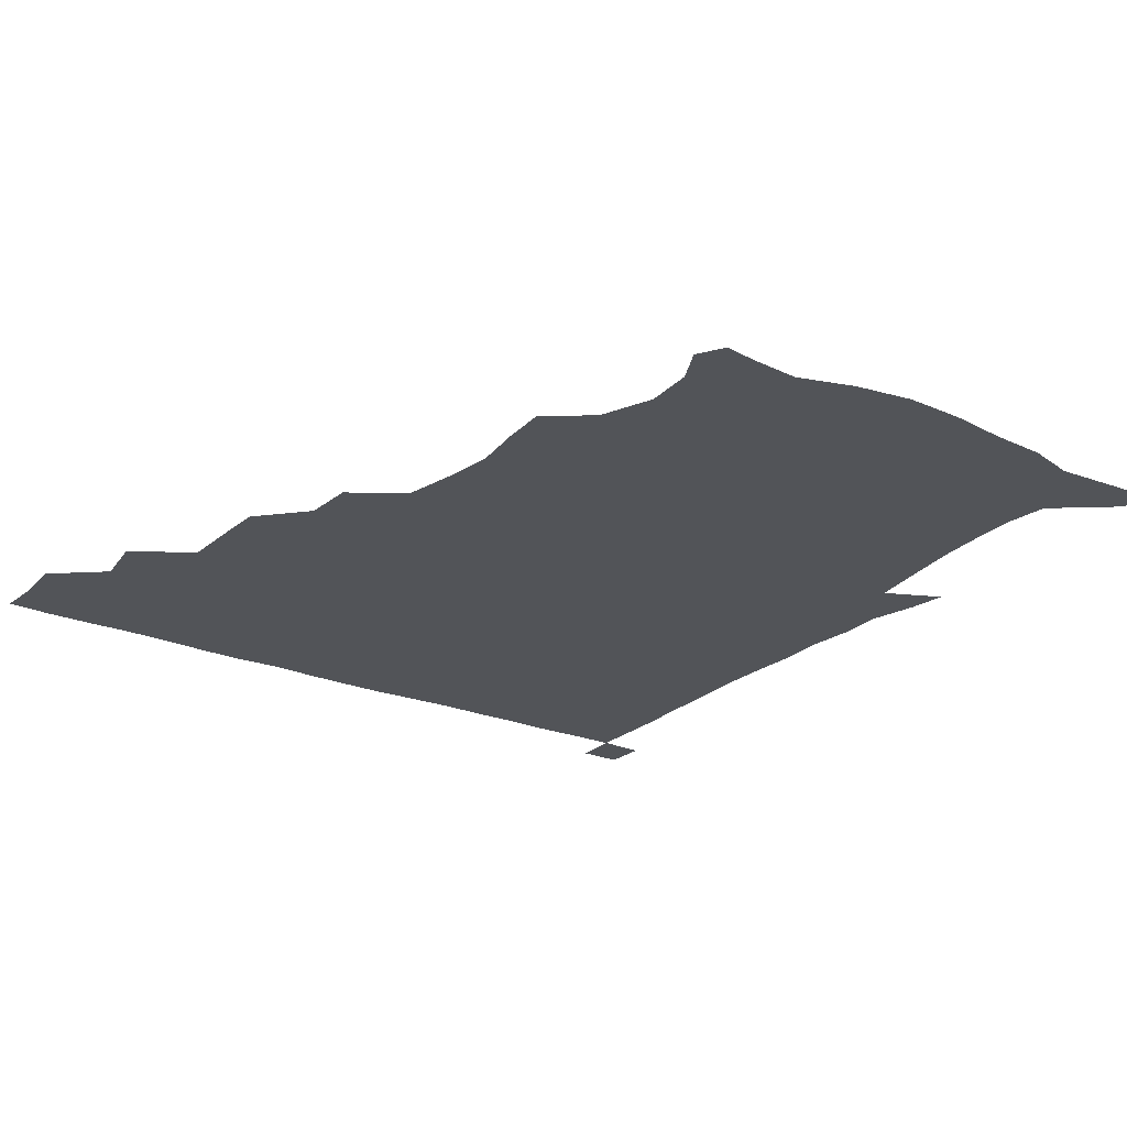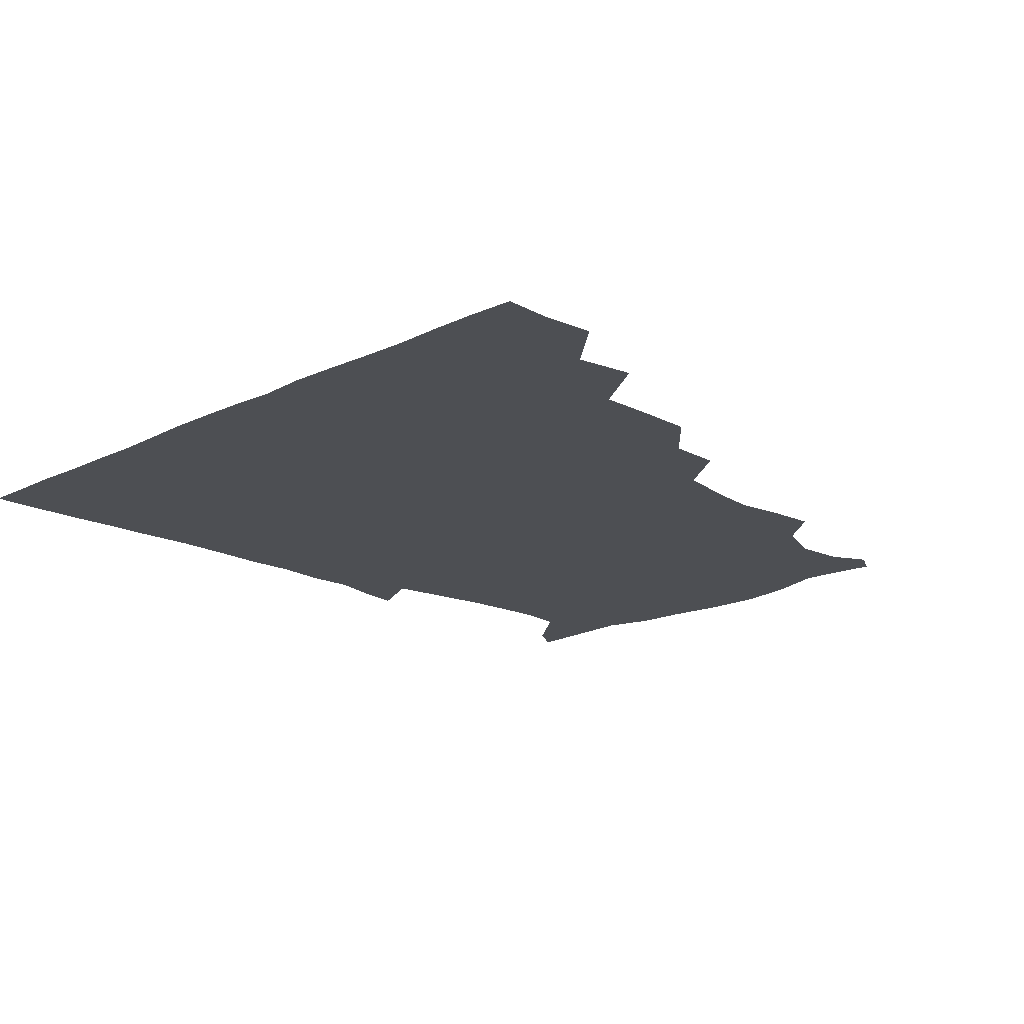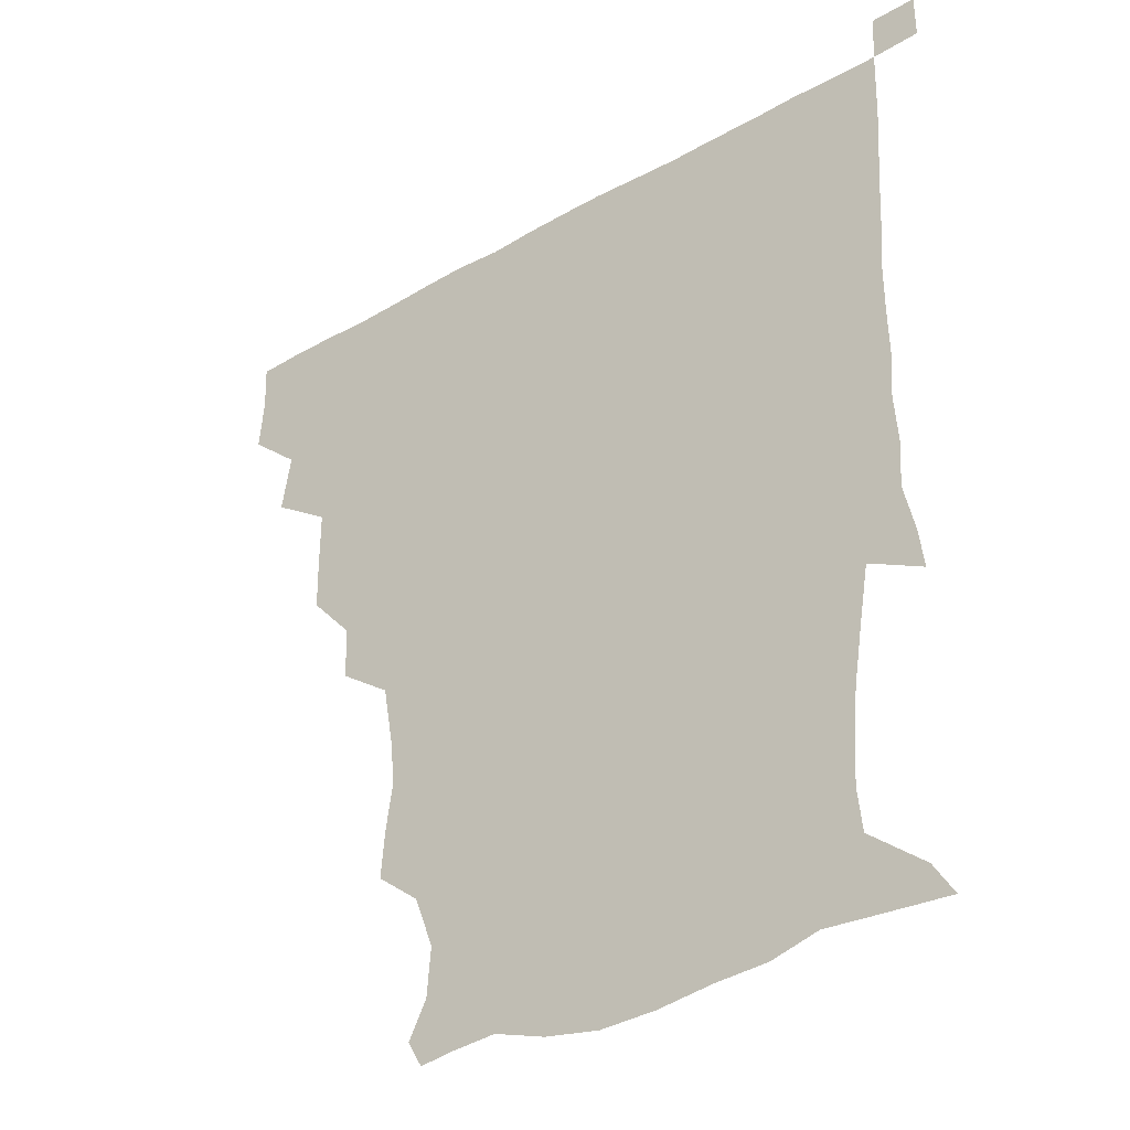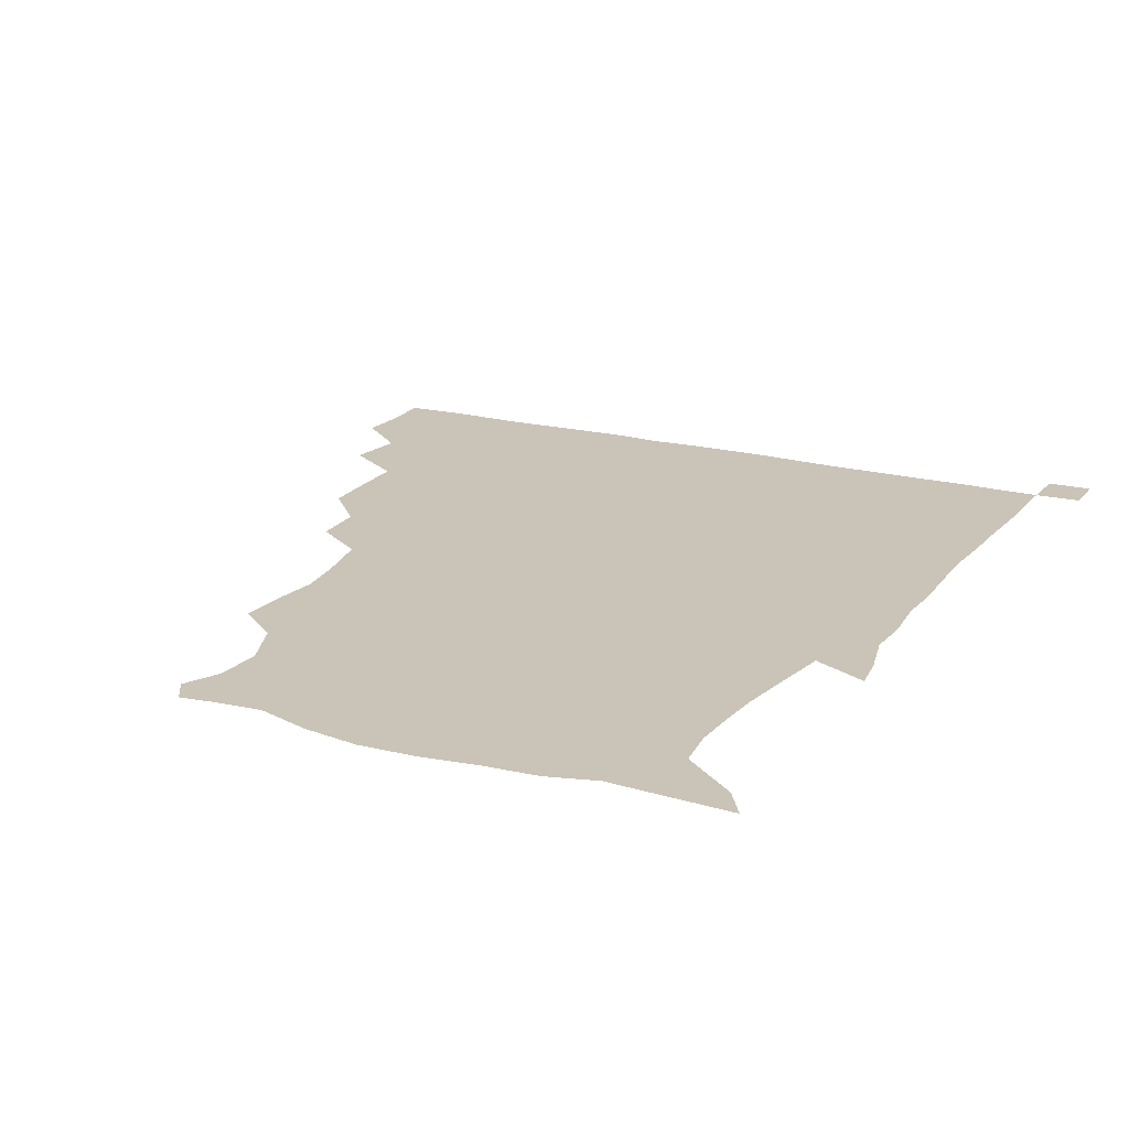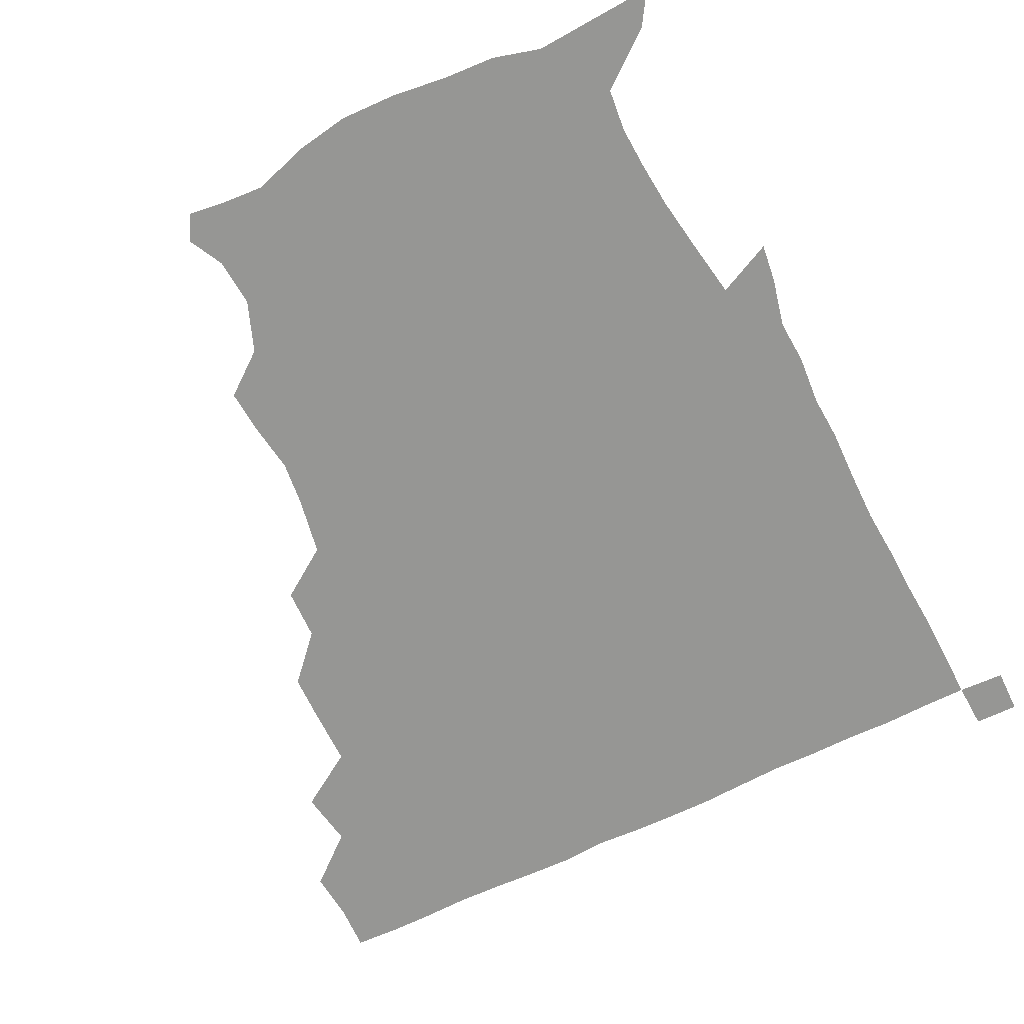
<metadata>
{"format":"obj","ext":"obj","renderer":"f3d","projection":"perspective","resolution":1024,"background":"white","views":[{"elev":-23.1,"azim":-35.5,"up":"+Z"},{"elev":-17.7,"azim":-135.8,"up":"+Z"},{"elev":-34.2,"azim":37.7,"up":"+Y"},{"elev":20.0,"azim":25.9,"up":"+Z"},{"elev":-67.7,"azim":26.0,"up":"+Z"}]}
</metadata>
<code>
v 435.3 404.1 0
v 436.9 420.7 0
v 436.4 435.8 0
v 448.8 371.2 0
v 452.1 389.7 0
v 451.6 405.6 0
v 451.6 420.8 0
v 451.2 436.4 0
v 468.3 323.5 0
v 468.1 338.9 0
v 468.3 358.7 0
v 467.5 375.9 0
v 467.6 391.4 0
v 466.7 406.1 0
v 466.3 421.1 0
v 465.9 436.3 0
v 482.9 290.9 0
v 482.4 308.1 0
v 483.1 328.2 0
v 482.7 344.5 0
v 483.2 362.3 0
v 482.7 377.1 0
v 482.2 391.5 0
v 481.7 406.1 0
v 481.5 420.9 0
v 481.4 435.9 0
v 501.5 213.4 0
v 502.7 228.2 0
v 505.1 244.8 0
v 503.5 259.9 0
v 500.1 279.1 0
v 497.7 297.8 0
v 499.7 318.2 0
v 498.6 332.7 0
v 497.5 346.7 0
v 497.5 362.4 0
v 497.2 377 0
v 496.7 391.4 0
v 496.4 406.1 0
v 496.3 420.9 0
v 496.3 436.3 0
v 515 157.4 0
v 521.1 169.1 0
v 522.4 185.1 0
v 515.9 202.1 0
v 518 223.1 0
v 516.7 237.7 0
v 516.5 253.5 0
v 514.7 269.7 0
v 513.5 285.2 0
v 512.6 300.2 0
v 513.2 318.9 0
v 512.4 332.5 0
v 512.5 347.8 0
v 511.9 361.9 0
v 512 376.8 0
v 511.4 391.3 0
v 511.3 406 0
v 511.2 420.6 0
v 511.1 437 0
v 519.9 148.9 0
v 527.3 161.5 0
v 531.6 175.7 0
v 530.9 192.3 0
v 529.1 209.4 0
v 531.7 228.9 0
v 530.2 243.2 0
v 529.2 256.2 0
v 527.5 270.3 0
v 527.1 286.6 0
v 527.8 303.4 0
v 527.3 318.2 0
v 527.1 332.7 0
v 527.2 347.9 0
v 526.9 362.1 0
v 527.2 376.9 0
v 526.6 391.3 0
v 526.3 406.2 0
v 526 421.5 0
v 525.6 437.4 0
v 531.1 150.4 0
v 540.9 165.2 0
v 544.8 183.4 0
v 543.4 196.7 0
v 543.8 211.3 0
v 544 231.8 0
v 543.8 244.3 0
v 543.6 259.9 0
v 542.2 272.2 0
v 542.1 287.9 0
v 542.4 304 0
v 542 318.5 0
v 542.2 333.2 0
v 541.9 347.6 0
v 542 362.4 0
v 541.7 376.6 0
v 541.5 391.1 0
v 541.8 405.7 0
v 541.5 420.6 0
v 540.9 436.3 0
v 546.3 151.4 0
v 557 168.2 0
v 558 182.8 0
v 556.6 198 0
v 558.6 214.8 0
v 557.8 229.7 0
v 557.3 245 0
v 557.3 259.2 0
v 556.7 273.7 0
v 556.9 289.3 0
v 557.3 304.4 0
v 556.6 317 0
v 556.7 333.3 0
v 556.9 348.1 0
v 556.8 362.2 0
v 556.2 376.3 0
v 556.6 391.1 0
v 556.6 405.6 0
v 556.3 420.5 0
v 555.6 437.1 0
v 563.9 145.7 0
v 571 168.7 0
v 572.4 185 0
v 572.4 196.6 0
v 571.4 215.2 0
v 572.6 229 0
v 571.4 243.3 0
v 571.7 257.9 0
v 571.2 271.7 0
v 571 287.3 0
v 571.2 303.7 0
v 571.8 319.2 0
v 571.4 332.4 0
v 571.4 347.4 0
v 571.7 362.2 0
v 571.5 376.3 0
v 571.9 391 0
v 571.9 405.3 0
v 571 421.1 0
v 570.3 437.4 0
v 582.2 142.7 0
v 585.1 168.4 0
v 585.9 184.8 0
v 586.8 201.4 0
v 586.6 215.7 0
v 586.8 231.6 0
v 586.6 244.5 0
v 586.1 261.1 0
v 587 274.3 0
v 586.1 288.9 0
v 586.2 304.8 0
v 586.2 319.3 0
v 586.4 333.4 0
v 586.4 348.6 0
v 586.3 361.7 0
v 587 377 0
v 586.7 391.1 0
v 586.6 405.2 0
v 585.7 421.3 0
v 584.6 437.4 0
v 600.8 143.2 0
v 599.8 167.2 0
v 600.8 184.4 0
v 601 198.5 0
v 601.4 214.1 0
v 600.6 229.6 0
v 600.6 245.3 0
v 600.9 258.5 0
v 600.4 275.8 0
v 601 289.1 0
v 600.7 304.5 0
v 601.2 317.4 0
v 601 333.6 0
v 601 347.6 0
v 601.6 363.1 0
v 601.7 377.2 0
v 601.6 391.3 0
v 601.2 406.3 0
v 600.5 421.5 0
v 599.4 436.7 0
v 619.7 145.6 0
v 616.2 164.8 0
v 614.4 183.7 0
v 614.7 198.7 0
v 615.9 215 0
v 614.9 230.9 0
v 615 243.9 0
v 615.6 259.9 0
v 614.9 273.9 0
v 615.2 289.2 0
v 615 303.9 0
v 615.9 320.4 0
v 615.8 333.6 0
v 615.8 347.3 0
v 616 363.1 0
v 616.2 377.4 0
v 616.4 391.5 0
v 616.9 405.9 0
v 616.3 420.7 0
v 614.8 436 0
v 636.7 146.6 0
v 631.2 166.1 0
v 630.2 180.5 0
v 627.9 197.1 0
v 628.5 216.4 0
v 628.9 231.6 0
v 629.5 244.6 0
v 629.4 261.6 0
v 630.4 273 0
v 629.7 288.3 0
v 629.7 302.6 0
v 629.1 320.6 0
v 629.9 335 0
v 630.4 348 0
v 630.6 362.6 0
v 630.9 377 0
v 631.2 391.6 0
v 631.9 406.1 0
v 631.3 420.7 0
v 629.8 436.2 0
v 652.6 150.9 0
v 645.7 165.4 0
v 642.6 182.8 0
v 642.4 196.6 0
v 642.2 213.1 0
v 642.6 228.9 0
v 644.4 242.5 0
v 643.6 259.7 0
v 643.8 274.3 0
v 643.6 288.9 0
v 644 303.9 0
v 644.4 317.6 0
v 643.9 334.3 0
v 644.8 347.7 0
v 645.1 362.5 0
v 645.4 378.2 0
v 645.9 391.6 0
v 646.2 406.5 0
v 646.4 420.6 0
v 645.4 435.9 0
v 668.2 149.9 0
v 659.6 164.2 0
v 655.3 179.4 0
v 654.9 193.3 0
v 654.2 211.2 0
v 655.9 225.5 0
v 657.9 241.2 0
v 658.1 258.9 0
v 657 274.1 0
v 657.6 287.4 0
v 657.1 303.8 0
v 658.2 317 0
v 657.8 333.1 0
v 658.8 347.5 0
v 659.6 361.6 0
v 659.7 377.5 0
v 660.4 392.1 0
v 660.7 406.5 0
v 661 420.8 0
v 660.3 436.3 0
v 681.3 149.2 0
v 672.7 161.9 0
v 667.4 173.8 0
v 665.9 187.8 0
v 666.7 201.8 0
v 668.1 217.3 0
v 670.8 234.5 0
v 674.1 254.4 0
v 672.7 269.2 0
v 671.2 284.5 0
v 670.9 300.3 0
v 671.2 315 0
v 673.3 328.1 0
v 672.1 345.9 0
v 672.8 361.2 0
v 673 377.6 0
v 674.8 391.3 0
v 675.2 406.5 0
v 675.6 421.1 0
v 675.8 435.8 0
v 692.6 148.5 0
v 685.8 159.2 0
v 692.3 245.7 0
v 690.7 258.4 0
v 687 274.7 0
v 687.9 289.1 0
v 686.6 305.8 0
v 687.5 321.1 0
v 687.1 337.9 0
v 687 355.2 0
v 688.2 371.7 0
v 688.8 389.1 0
v 689.9 405 0
v 690.3 420.7 0
v 690.6 435.7 0
v 691.4 450.9 0
v 706.1 436.3 0
v 706 451 0
f 5 6 1
f 1 6 2
f 6 7 2
f 2 7 3
f 7 8 3
f 11 12 4
f 4 12 5
f 12 13 5
f 5 13 6
f 13 14 6
f 6 14 7
f 14 15 7
f 7 15 8
f 15 16 8
f 18 19 9
f 9 19 10
f 19 20 10
f 10 20 11
f 20 21 11
f 11 21 12
f 21 22 12
f 12 22 13
f 22 23 13
f 13 23 14
f 23 24 14
f 14 24 15
f 24 25 15
f 15 25 16
f 25 26 16
f 31 32 17
f 17 32 18
f 32 33 18
f 18 33 19
f 33 34 19
f 19 34 20
f 34 35 20
f 20 35 21
f 35 36 21
f 21 36 22
f 36 37 22
f 22 37 23
f 37 38 23
f 23 38 24
f 38 39 24
f 24 39 25
f 39 40 25
f 25 40 26
f 40 41 26
f 45 46 27
f 27 46 28
f 46 47 28
f 28 47 29
f 47 48 29
f 29 48 30
f 48 49 30
f 30 49 31
f 49 50 31
f 31 50 32
f 50 51 32
f 32 51 33
f 51 52 33
f 33 52 34
f 52 53 34
f 34 53 35
f 53 54 35
f 35 54 36
f 54 55 36
f 36 55 37
f 55 56 37
f 37 56 38
f 56 57 38
f 38 57 39
f 57 58 39
f 39 58 40
f 58 59 40
f 40 59 41
f 59 60 41
f 61 62 42
f 42 62 43
f 62 63 43
f 43 63 44
f 63 64 44
f 44 64 45
f 64 65 45
f 45 65 46
f 65 66 46
f 46 66 47
f 66 67 47
f 47 67 48
f 67 68 48
f 48 68 49
f 68 69 49
f 49 69 50
f 69 70 50
f 50 70 51
f 70 71 51
f 51 71 52
f 71 72 52
f 52 72 53
f 72 73 53
f 53 73 54
f 73 74 54
f 54 74 55
f 74 75 55
f 55 75 56
f 75 76 56
f 56 76 57
f 76 77 57
f 57 77 58
f 77 78 58
f 58 78 59
f 78 79 59
f 59 79 60
f 79 80 60
f 61 81 62
f 81 82 62
f 62 82 63
f 82 83 63
f 63 83 64
f 83 84 64
f 64 84 65
f 84 85 65
f 65 85 66
f 85 86 66
f 66 86 67
f 86 87 67
f 67 87 68
f 87 88 68
f 68 88 69
f 88 89 69
f 69 89 70
f 89 90 70
f 70 90 71
f 90 91 71
f 71 91 72
f 91 92 72
f 72 92 73
f 92 93 73
f 73 93 74
f 93 94 74
f 74 94 75
f 94 95 75
f 75 95 76
f 95 96 76
f 76 96 77
f 96 97 77
f 77 97 78
f 97 98 78
f 78 98 79
f 98 99 79
f 79 99 80
f 99 100 80
f 81 101 82
f 101 102 82
f 82 102 83
f 102 103 83
f 83 103 84
f 103 104 84
f 84 104 85
f 104 105 85
f 85 105 86
f 105 106 86
f 86 106 87
f 106 107 87
f 87 107 88
f 107 108 88
f 88 108 89
f 108 109 89
f 89 109 90
f 109 110 90
f 90 110 91
f 110 111 91
f 91 111 92
f 111 112 92
f 92 112 93
f 112 113 93
f 93 113 94
f 113 114 94
f 94 114 95
f 114 115 95
f 95 115 96
f 115 116 96
f 96 116 97
f 116 117 97
f 97 117 98
f 117 118 98
f 98 118 99
f 118 119 99
f 99 119 100
f 119 120 100
f 101 121 102
f 121 122 102
f 102 122 103
f 122 123 103
f 103 123 104
f 123 124 104
f 104 124 105
f 124 125 105
f 105 125 106
f 125 126 106
f 106 126 107
f 126 127 107
f 107 127 108
f 127 128 108
f 108 128 109
f 128 129 109
f 109 129 110
f 129 130 110
f 110 130 111
f 130 131 111
f 111 131 112
f 131 132 112
f 112 132 113
f 132 133 113
f 113 133 114
f 133 134 114
f 114 134 115
f 134 135 115
f 115 135 116
f 135 136 116
f 116 136 117
f 136 137 117
f 117 137 118
f 137 138 118
f 118 138 119
f 138 139 119
f 119 139 120
f 139 140 120
f 121 141 122
f 141 142 122
f 122 142 123
f 142 143 123
f 123 143 124
f 143 144 124
f 124 144 125
f 144 145 125
f 125 145 126
f 145 146 126
f 126 146 127
f 146 147 127
f 127 147 128
f 147 148 128
f 128 148 129
f 148 149 129
f 129 149 130
f 149 150 130
f 130 150 131
f 150 151 131
f 131 151 132
f 151 152 132
f 132 152 133
f 152 153 133
f 133 153 134
f 153 154 134
f 134 154 135
f 154 155 135
f 135 155 136
f 155 156 136
f 136 156 137
f 156 157 137
f 137 157 138
f 157 158 138
f 138 158 139
f 158 159 139
f 139 159 140
f 159 160 140
f 141 161 142
f 161 162 142
f 142 162 143
f 162 163 143
f 143 163 144
f 163 164 144
f 144 164 145
f 164 165 145
f 145 165 146
f 165 166 146
f 146 166 147
f 166 167 147
f 147 167 148
f 167 168 148
f 148 168 149
f 168 169 149
f 149 169 150
f 169 170 150
f 150 170 151
f 170 171 151
f 151 171 152
f 171 172 152
f 152 172 153
f 172 173 153
f 153 173 154
f 173 174 154
f 154 174 155
f 174 175 155
f 155 175 156
f 175 176 156
f 156 176 157
f 176 177 157
f 157 177 158
f 177 178 158
f 158 178 159
f 178 179 159
f 159 179 160
f 179 180 160
f 161 181 162
f 181 182 162
f 162 182 163
f 182 183 163
f 163 183 164
f 183 184 164
f 164 184 165
f 184 185 165
f 165 185 166
f 185 186 166
f 166 186 167
f 186 187 167
f 167 187 168
f 187 188 168
f 168 188 169
f 188 189 169
f 169 189 170
f 189 190 170
f 170 190 171
f 190 191 171
f 171 191 172
f 191 192 172
f 172 192 173
f 192 193 173
f 173 193 174
f 193 194 174
f 174 194 175
f 194 195 175
f 175 195 176
f 195 196 176
f 176 196 177
f 196 197 177
f 177 197 178
f 197 198 178
f 178 198 179
f 198 199 179
f 179 199 180
f 199 200 180
f 181 201 182
f 201 202 182
f 182 202 183
f 202 203 183
f 183 203 184
f 203 204 184
f 184 204 185
f 204 205 185
f 185 205 186
f 205 206 186
f 186 206 187
f 206 207 187
f 187 207 188
f 207 208 188
f 188 208 189
f 208 209 189
f 189 209 190
f 209 210 190
f 190 210 191
f 210 211 191
f 191 211 192
f 211 212 192
f 192 212 193
f 212 213 193
f 193 213 194
f 213 214 194
f 194 214 195
f 214 215 195
f 195 215 196
f 215 216 196
f 196 216 197
f 216 217 197
f 197 217 198
f 217 218 198
f 198 218 199
f 218 219 199
f 199 219 200
f 219 220 200
f 201 221 202
f 221 222 202
f 202 222 203
f 222 223 203
f 203 223 204
f 223 224 204
f 204 224 205
f 224 225 205
f 205 225 206
f 225 226 206
f 206 226 207
f 226 227 207
f 207 227 208
f 227 228 208
f 208 228 209
f 228 229 209
f 209 229 210
f 229 230 210
f 210 230 211
f 230 231 211
f 211 231 212
f 231 232 212
f 212 232 213
f 232 233 213
f 213 233 214
f 233 234 214
f 214 234 215
f 234 235 215
f 215 235 216
f 235 236 216
f 216 236 217
f 236 237 217
f 217 237 218
f 237 238 218
f 218 238 219
f 238 239 219
f 219 239 220
f 239 240 220
f 221 241 222
f 241 242 222
f 222 242 223
f 242 243 223
f 223 243 224
f 243 244 224
f 224 244 225
f 244 245 225
f 225 245 226
f 245 246 226
f 226 246 227
f 246 247 227
f 227 247 228
f 247 248 228
f 228 248 229
f 248 249 229
f 229 249 230
f 249 250 230
f 230 250 231
f 250 251 231
f 231 251 232
f 251 252 232
f 232 252 233
f 252 253 233
f 233 253 234
f 253 254 234
f 234 254 235
f 254 255 235
f 235 255 236
f 255 256 236
f 236 256 237
f 256 257 237
f 237 257 238
f 257 258 238
f 238 258 239
f 258 259 239
f 239 259 240
f 259 260 240
f 241 261 242
f 261 262 242
f 242 262 243
f 262 263 243
f 243 263 244
f 263 264 244
f 244 264 245
f 264 265 245
f 245 265 246
f 265 266 246
f 246 266 247
f 266 267 247
f 247 267 248
f 267 268 248
f 248 268 249
f 268 269 249
f 249 269 250
f 269 270 250
f 250 270 251
f 270 271 251
f 251 271 252
f 271 272 252
f 252 272 253
f 272 273 253
f 253 273 254
f 273 274 254
f 254 274 255
f 274 275 255
f 255 275 256
f 275 276 256
f 256 276 257
f 276 277 257
f 257 277 258
f 277 278 258
f 258 278 259
f 278 279 259
f 259 279 260
f 279 280 260
f 261 281 262
f 281 282 262
f 262 282 263
f 268 283 269
f 283 284 269
f 269 284 270
f 284 285 270
f 270 285 271
f 285 286 271
f 271 286 272
f 286 287 272
f 272 287 273
f 287 288 273
f 273 288 274
f 288 289 274
f 274 289 275
f 289 290 275
f 275 290 276
f 290 291 276
f 276 291 277
f 291 292 277
f 277 292 278
f 292 293 278
f 278 293 279
f 293 294 279
f 279 294 280
f 294 295 280
f 295 297 296
f 297 298 296

</code>
